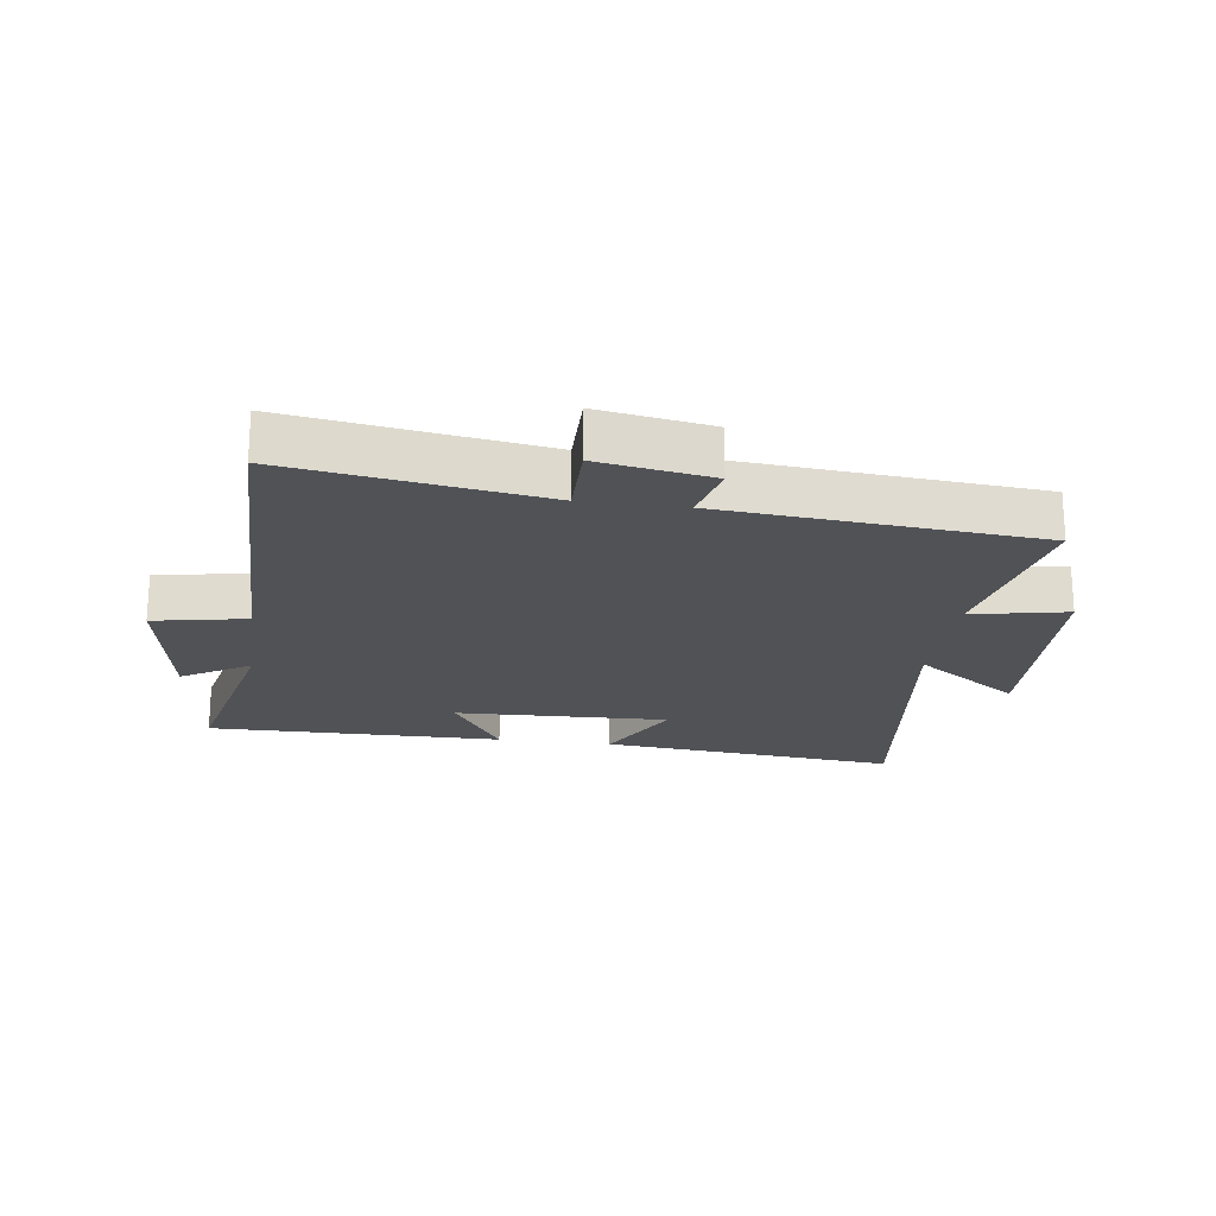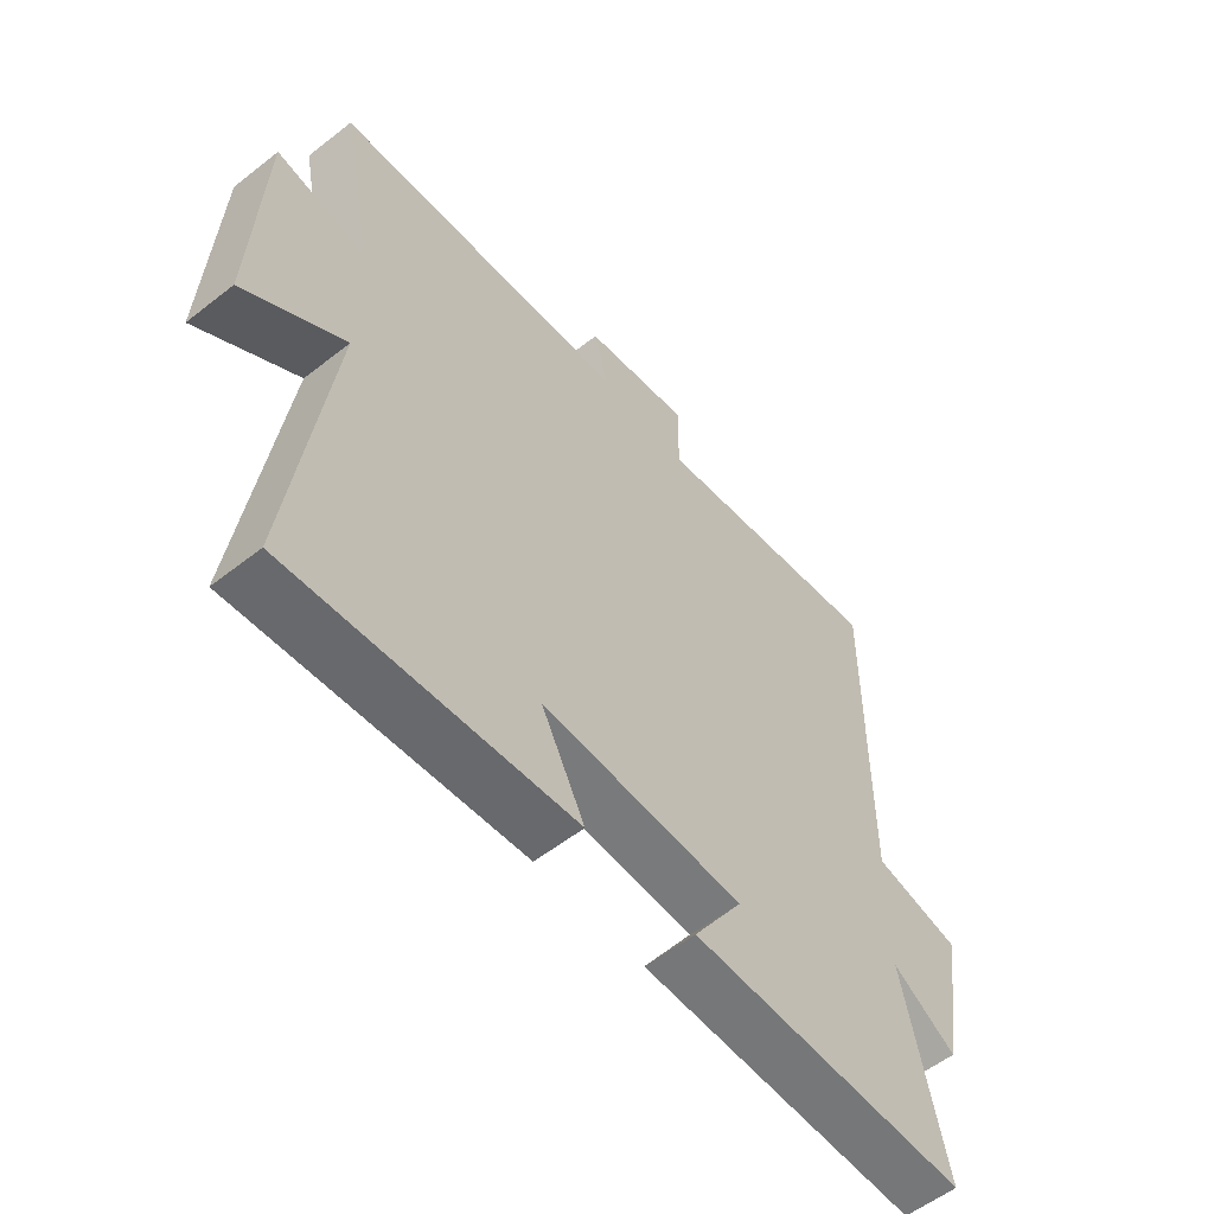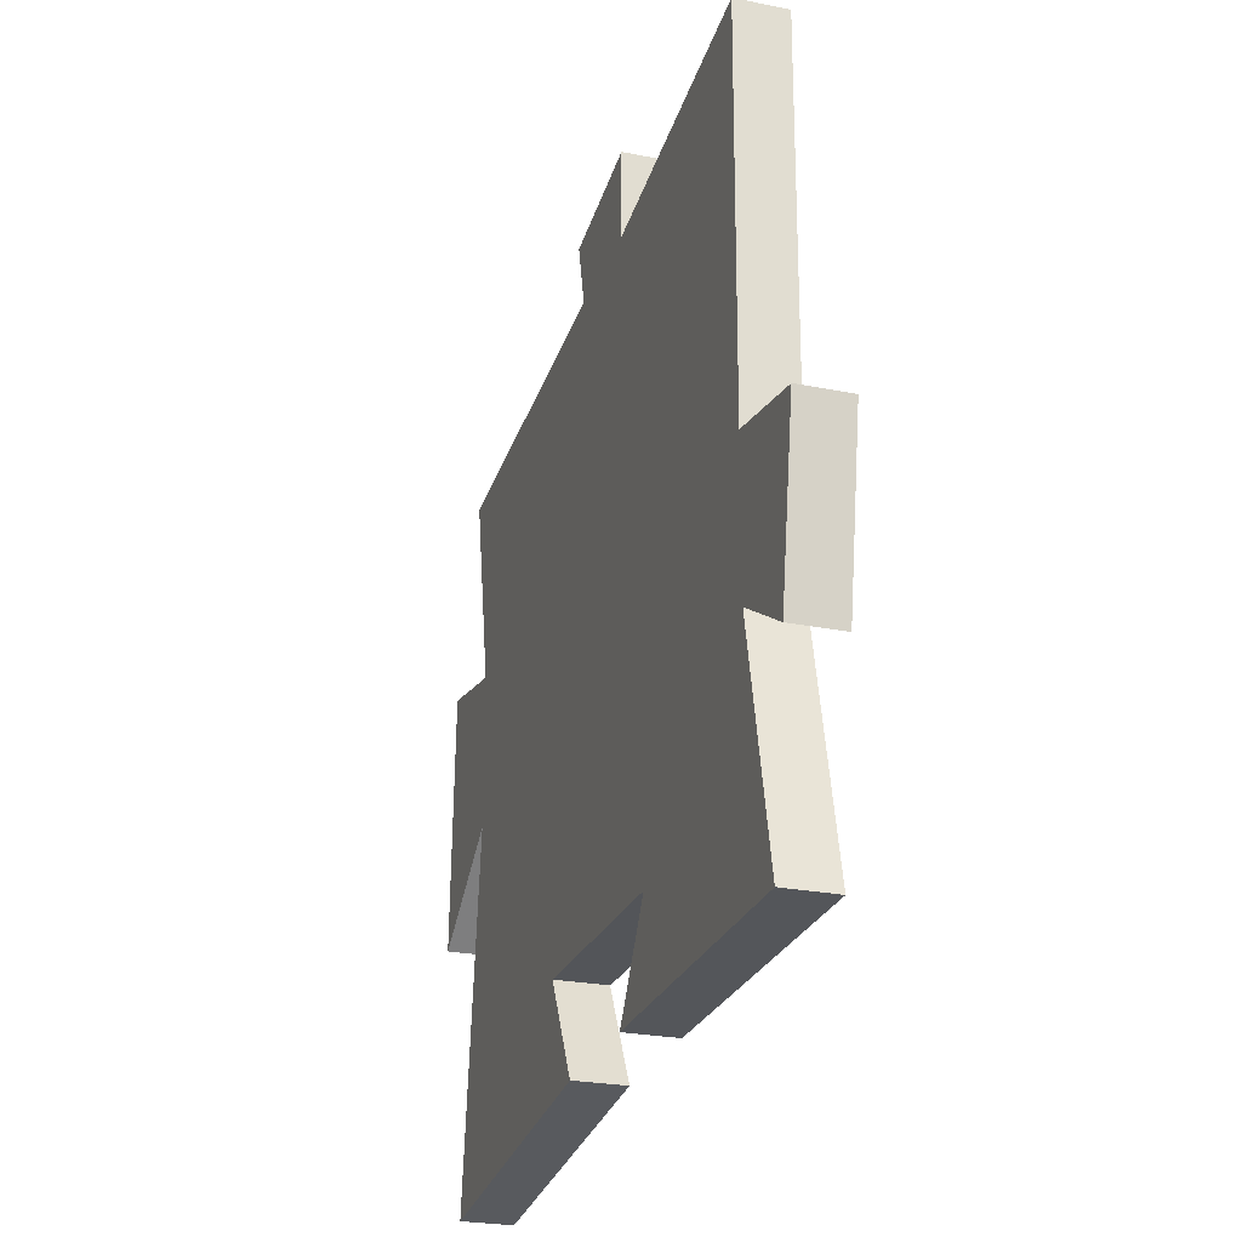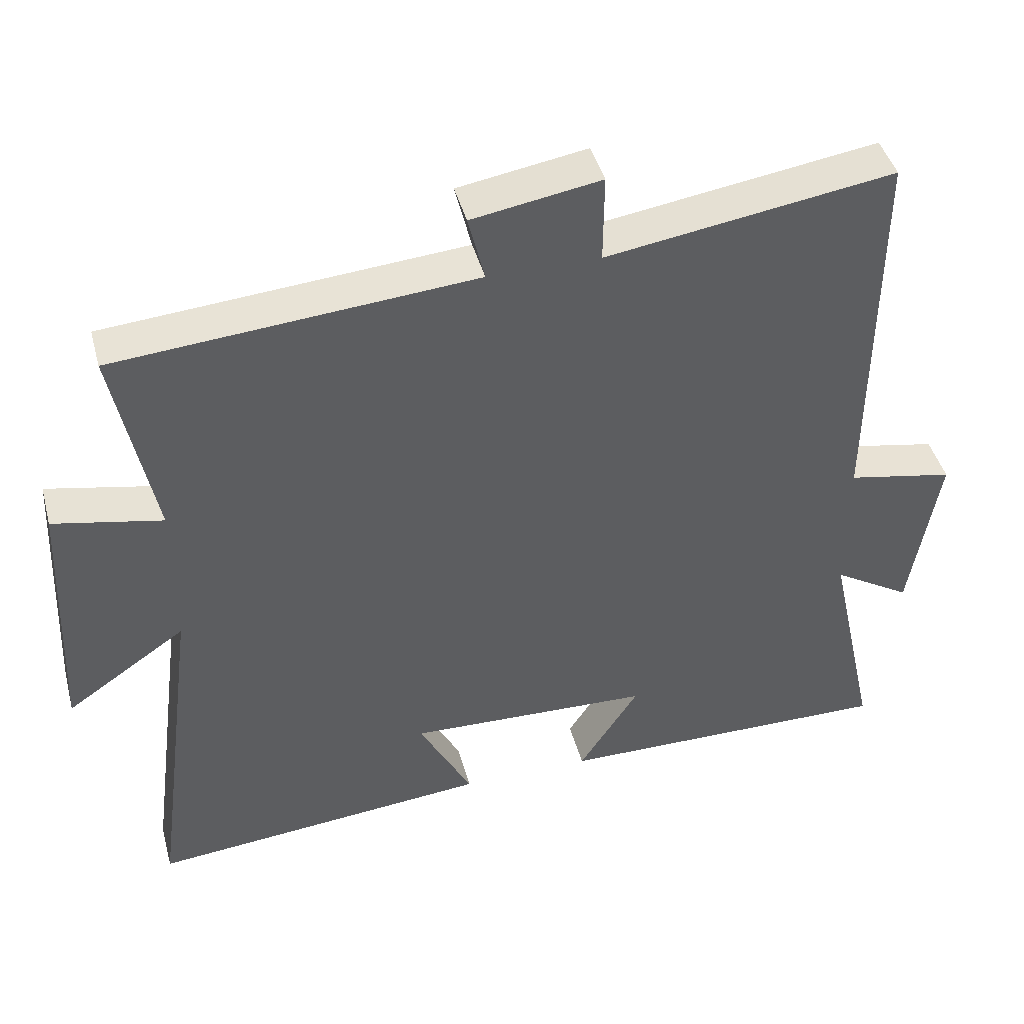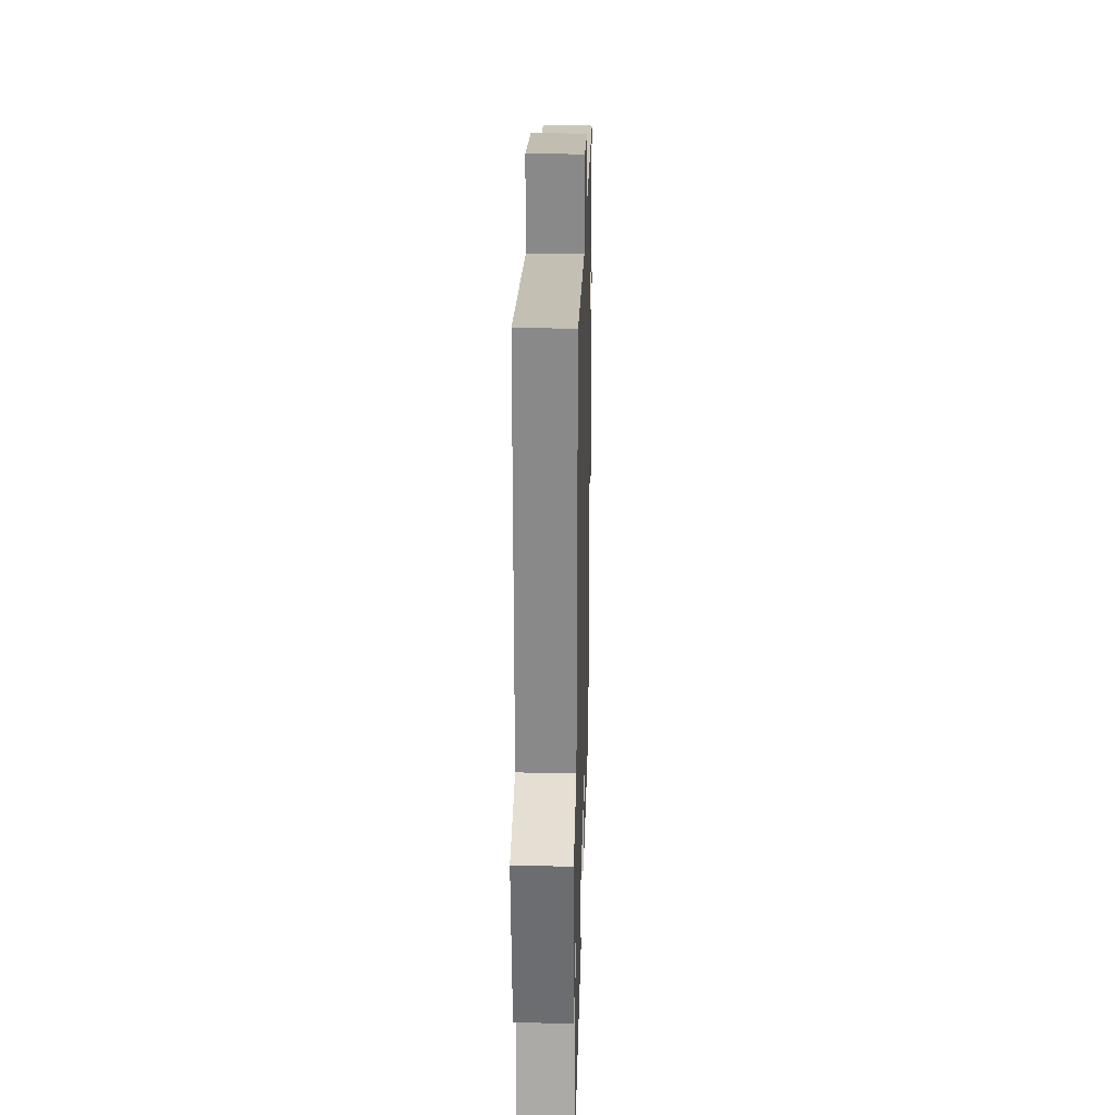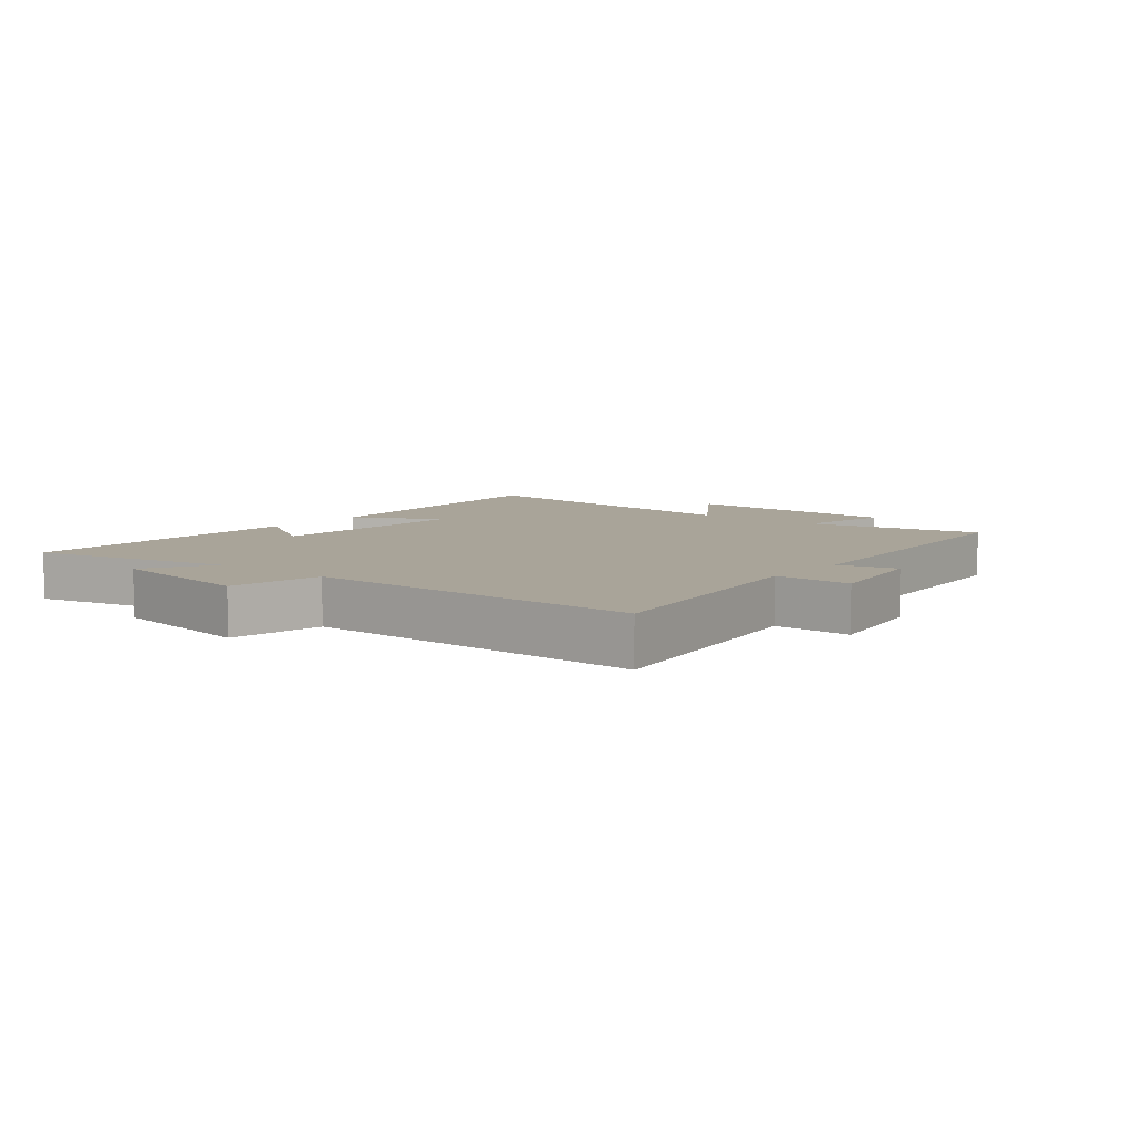
<metadata>
{"format":"obj","ext":"obj","renderer":"f3d","projection":"perspective","resolution":1024,"background":"white","views":[{"elev":-20.8,"azim":-8.0,"up":"+Y"},{"elev":-56.6,"azim":129.3,"up":"+Z"},{"elev":-25.8,"azim":-107.6,"up":"+Z"},{"elev":43.7,"azim":165.2,"up":"+Z"},{"elev":26.3,"azim":-88.5,"up":"+Z"},{"elev":7.3,"azim":-51.1,"up":"+Y"}]}
</metadata>
<code>
v -0.504 0.07 0.561
v -0.102 0.07 0.5
v -0.103 0.07 0.624
v 0.077 0.07 0.594
v 0.054 0.07 0.5
v 0.556 0.07 0.459
v 0.5 0.07 0.176
v 0.652 0.07 0.207
v 0.668 0.07 -0.155
v 0.5 0.07 -0.04
v 0.566 0.07 -0.545
v 0.088 0.07 -0.5
v 0.162 0.07 -0.358
v -0.18 0.07 -0.37
v -0.096 0.07 -0.5
v -0.57 0.07 -0.505
v -0.5 0.07 -0.185
v -0.609 0.07 -0.252
v -0.649 0.07 -0.012
v -0.5 0.07 0.017
v -0.504 0 0.561
v -0.102 0 0.5
v -0.103 0 0.624
v 0.077 0 0.594
v 0.054 0 0.5
v 0.556 0 0.459
v 0.5 0 0.176
v 0.652 0 0.207
v 0.668 0 -0.155
v 0.5 0 -0.04
v 0.566 0 -0.545
v 0.088 0 -0.5
v 0.162 0 -0.358
v -0.18 0 -0.37
v -0.096 0 -0.5
v -0.57 0 -0.505
v -0.5 0 -0.185
v -0.609 0 -0.252
v -0.649 0 -0.012
v -0.5 0 0.017
f 17 18 19 20
f 14 15 16 17
f 13 14 17 20
f 10 11 12 13
f 20 1 2
f 13 20 2
f 10 13 2
f 7 8 9 10
f 5 6 7
f 5 7 10 2
f 2 3 4 5
f 40 39 38 37
f 37 36 35 34
f 40 37 34 33
f 33 32 31 30
f 22 21 40
f 22 40 33
f 22 33 30
f 30 29 28 27
f 27 26 25
f 22 30 27 25
f 25 24 23 22
f 1 21 22 2
f 2 22 23 3
f 3 23 24 4
f 4 24 25 5
f 5 25 26 6
f 6 26 27 7
f 7 27 28 8
f 8 28 29 9
f 9 29 30 10
f 10 30 31 11
f 11 31 32 12
f 12 32 33 13
f 13 33 34 14
f 14 34 35 15
f 15 35 36 16
f 16 36 37 17
f 17 37 38 18
f 18 38 39 19
f 19 39 40 20
f 20 40 21 1

</code>
